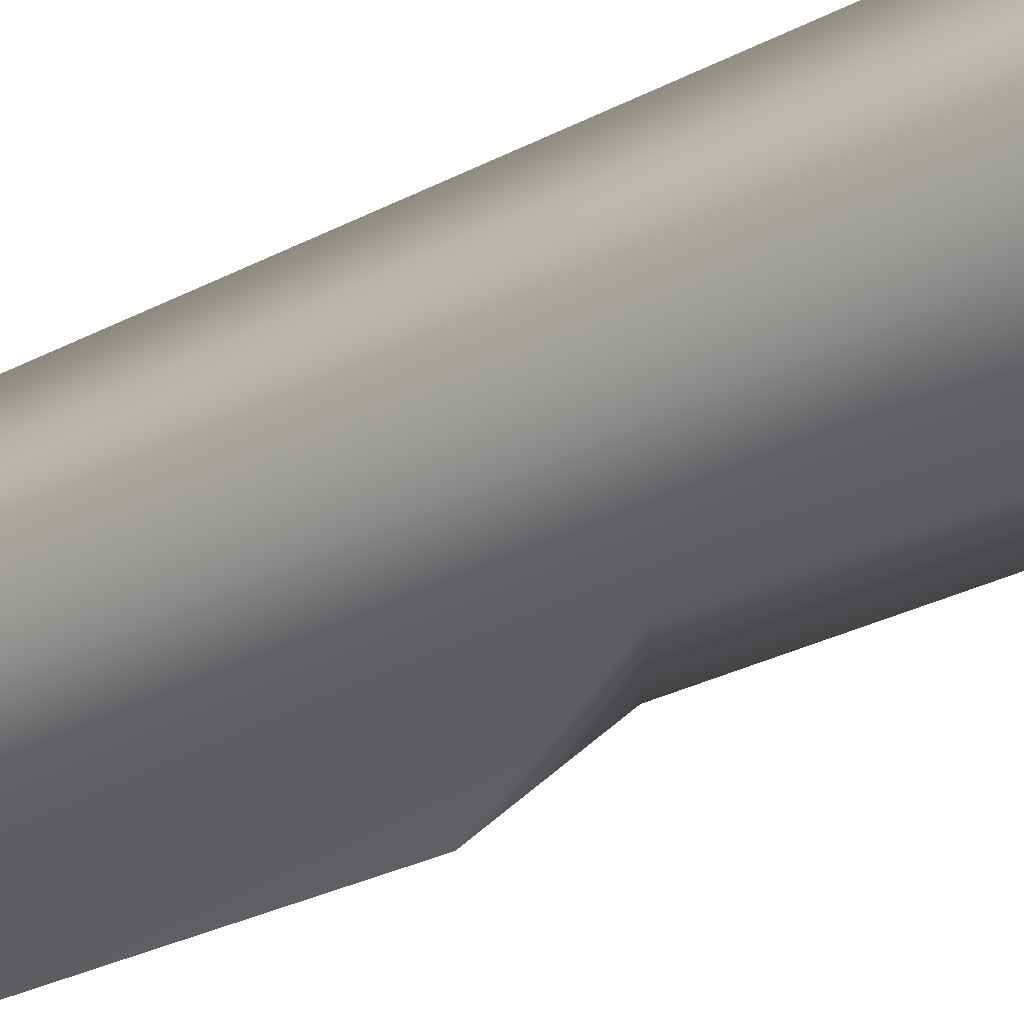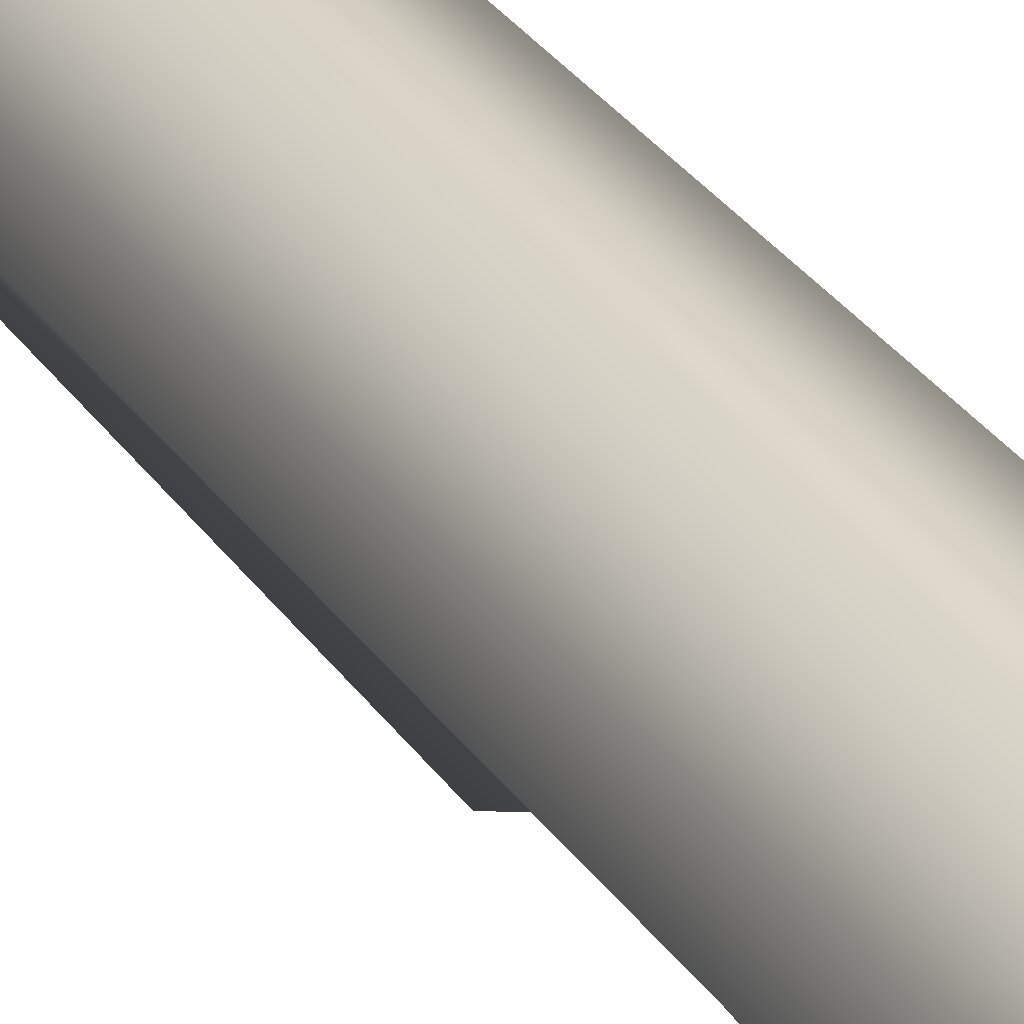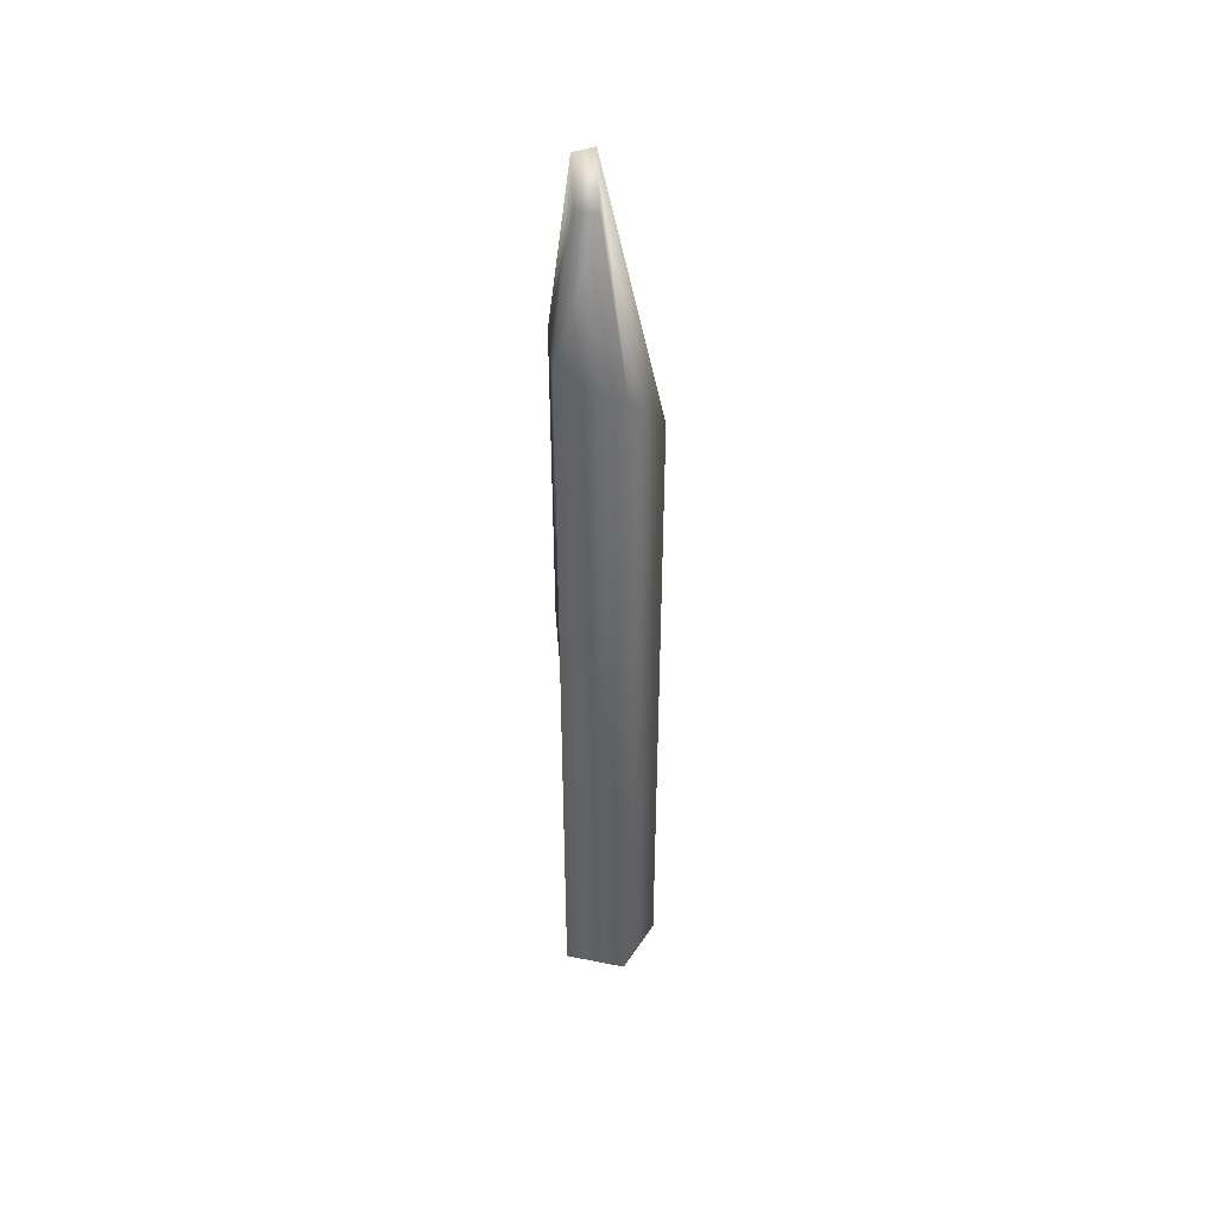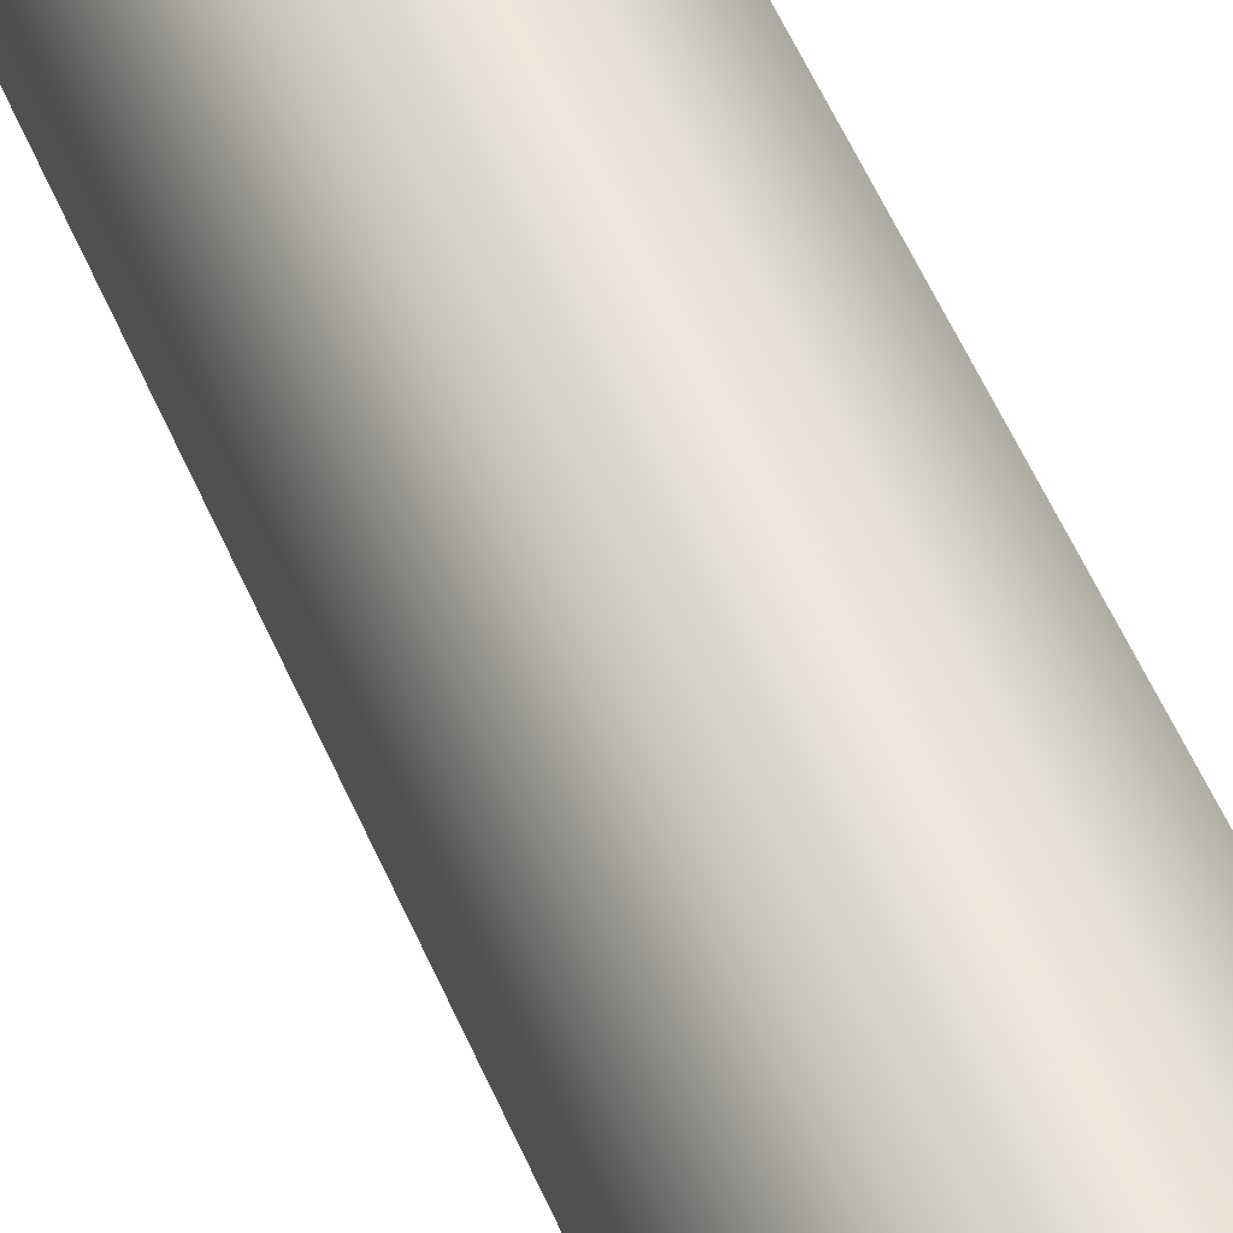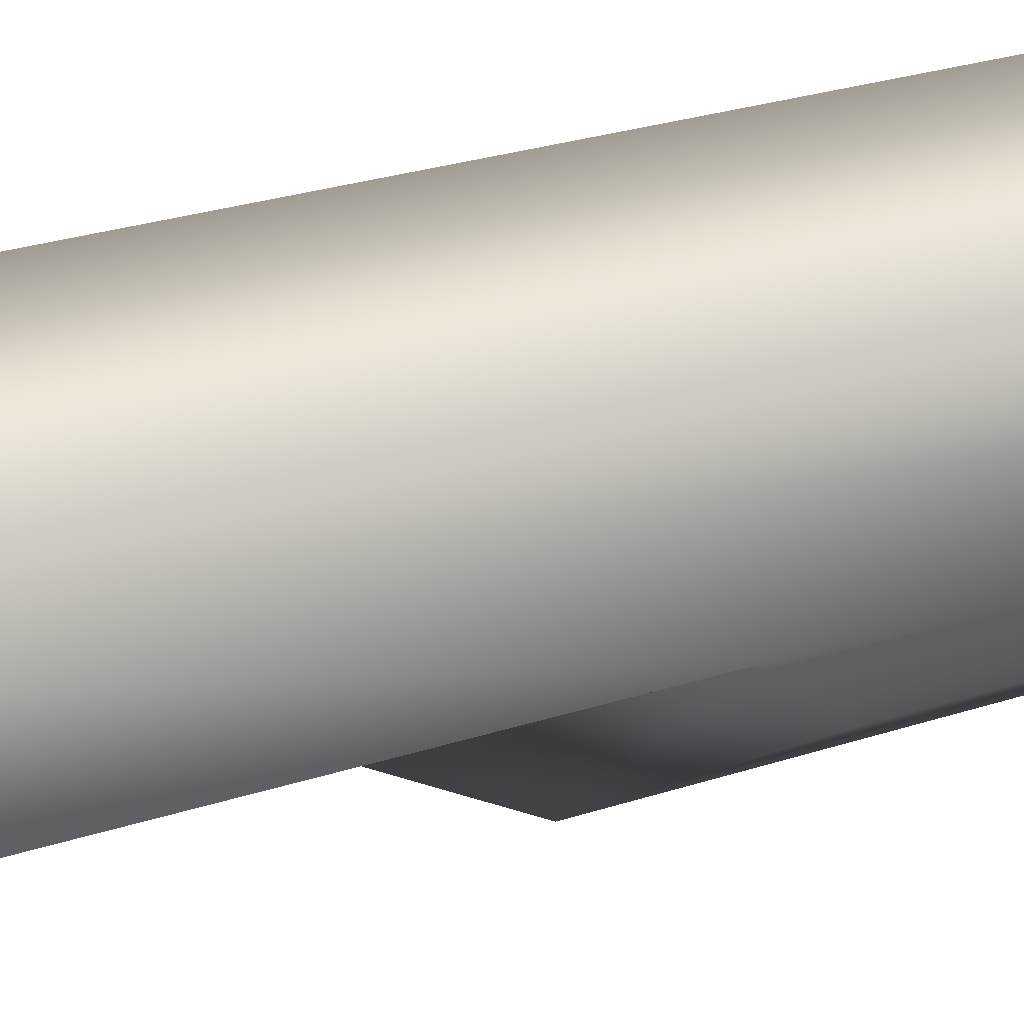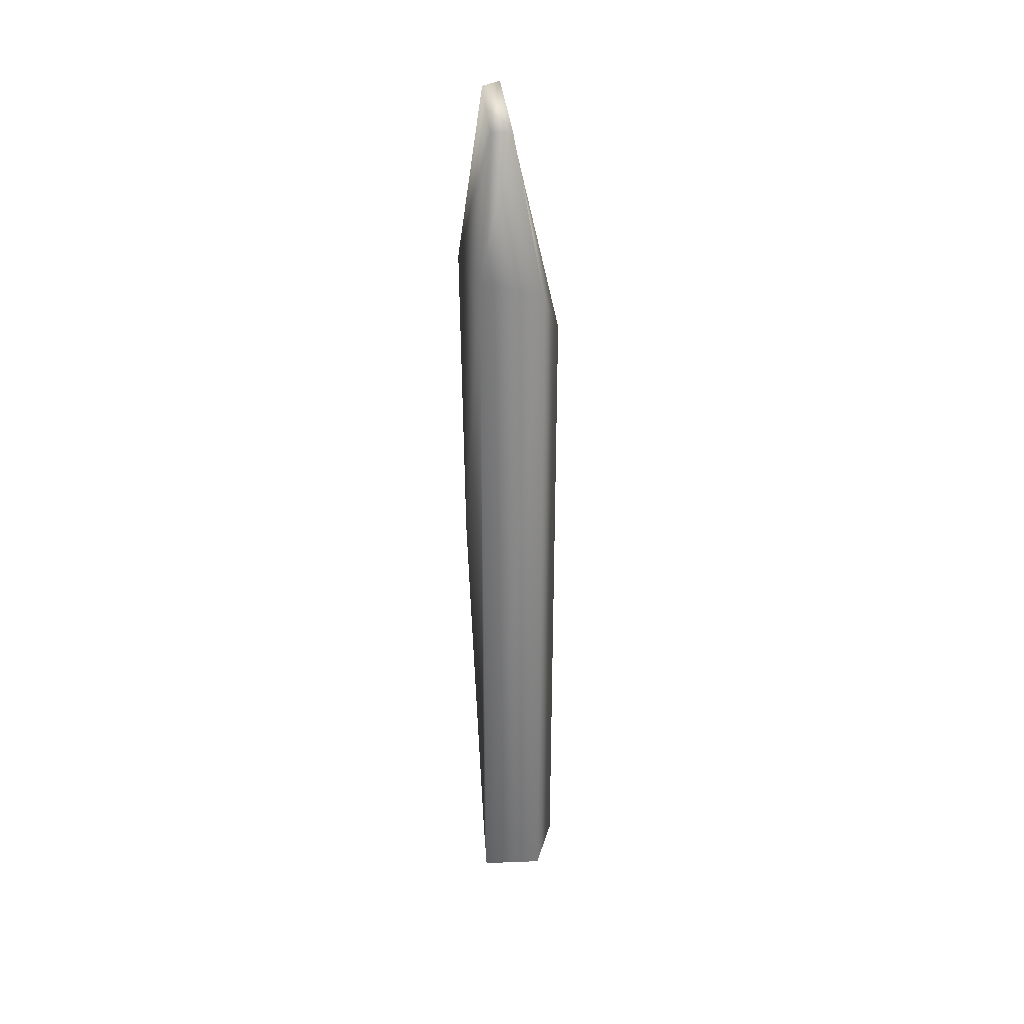
<metadata>
{"format":"obj","ext":"obj","renderer":"f3d","projection":"perspective","resolution":1024,"background":"white","views":[{"elev":-23.2,"azim":135.8,"up":"+Z"},{"elev":22.8,"azim":157.9,"up":"+Z"},{"elev":45.2,"azim":-5.0,"up":"+Y"},{"elev":42.0,"azim":160.9,"up":"+Z"},{"elev":19.8,"azim":-122.0,"up":"+Z"},{"elev":34.5,"azim":-21.0,"up":"+Y"}]}
</metadata>
<code>
o crystal_thin01_var3
v 1.31 61.16 -3.936
v 5.547 82 0.8042
v 5.547 -8e-06 0.8042
v 1.31 -8e-06 -5.027
v -5.547 54.03 -1.707
v -5.547 91.5 -2.801
v 1.31 89.56 -5.027
v -5.547 91.5 4.41
v -5.547 54.03 -1.707
v -3.314 -8e-06 -2.801
v -5.547 -8e-06 4.41
v 1.31 89.56 6.637
v 1.31 -8e-06 6.637
v -0.9468 112.4 -1.189
v -3.291 112.4 -0.4277
v -5.547 91.5 -2.801
v -3.291 108 2.037
v -3.291 112.4 -0.4277
v -0.9468 108 2.799
v -3.291 108 2.037
v -3.291 112.4 -0.4277
v 0.3269 55 -6.637
v -3.314 50.62 -4.41
v -3.314 50.62 -4.41
v 1.31 -8e-06 -5.027
v 0.3269 55 -6.637
f 1 2 3
f 3 4 1
f 1 5 6
f 6 7 1
f 1 7 2
f 8 9 10
f 10 11 8
f 12 8 11
f 13 3 2
f 2 12 13
f 11 13 12
f 12 2 14
f 2 7 14
f 7 6 15
f 15 14 7
f 8 16 9
f 16 8 17
f 17 18 16
f 19 17 8
f 8 12 19
f 14 19 12
f 20 19 14
f 14 21 20
f 1 4 22
f 5 1 22
f 9 23 10
f 22 24 5
f 25 10 23
f 23 26 25

</code>
